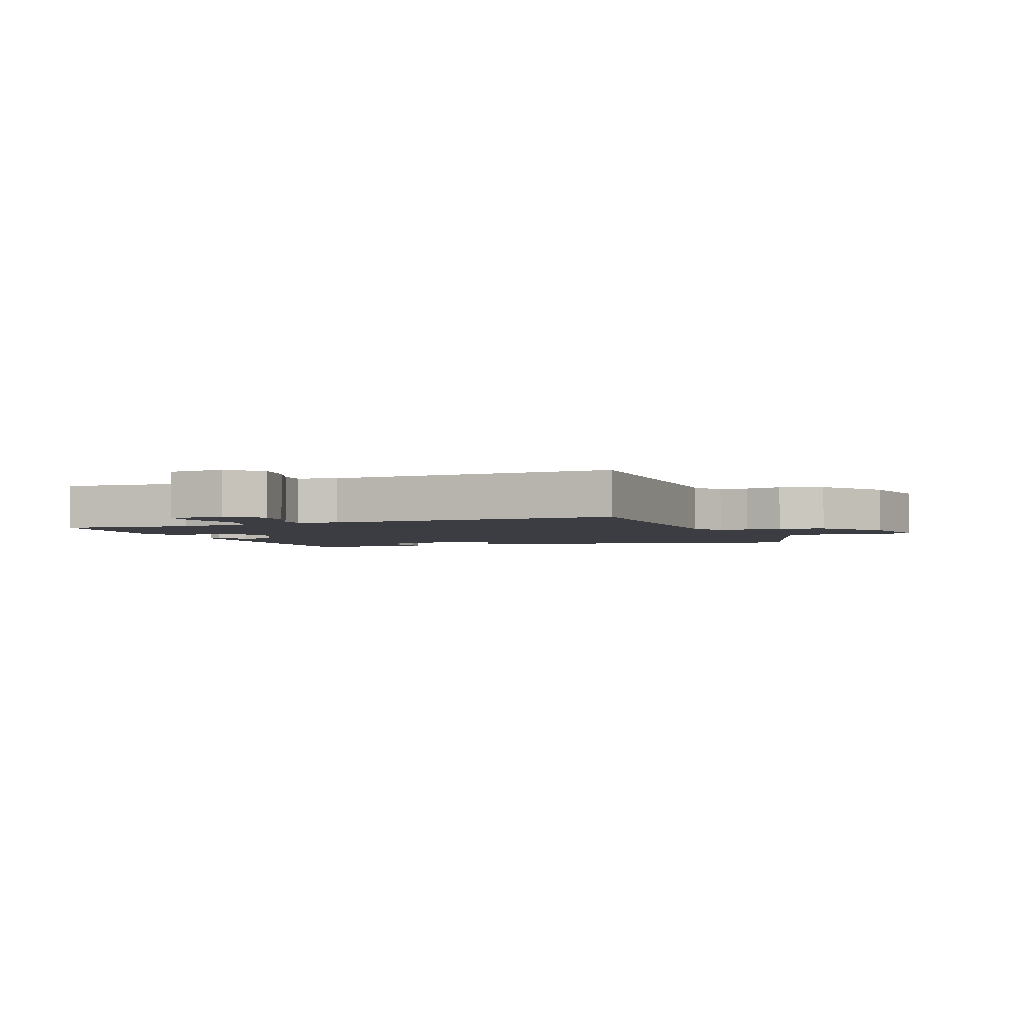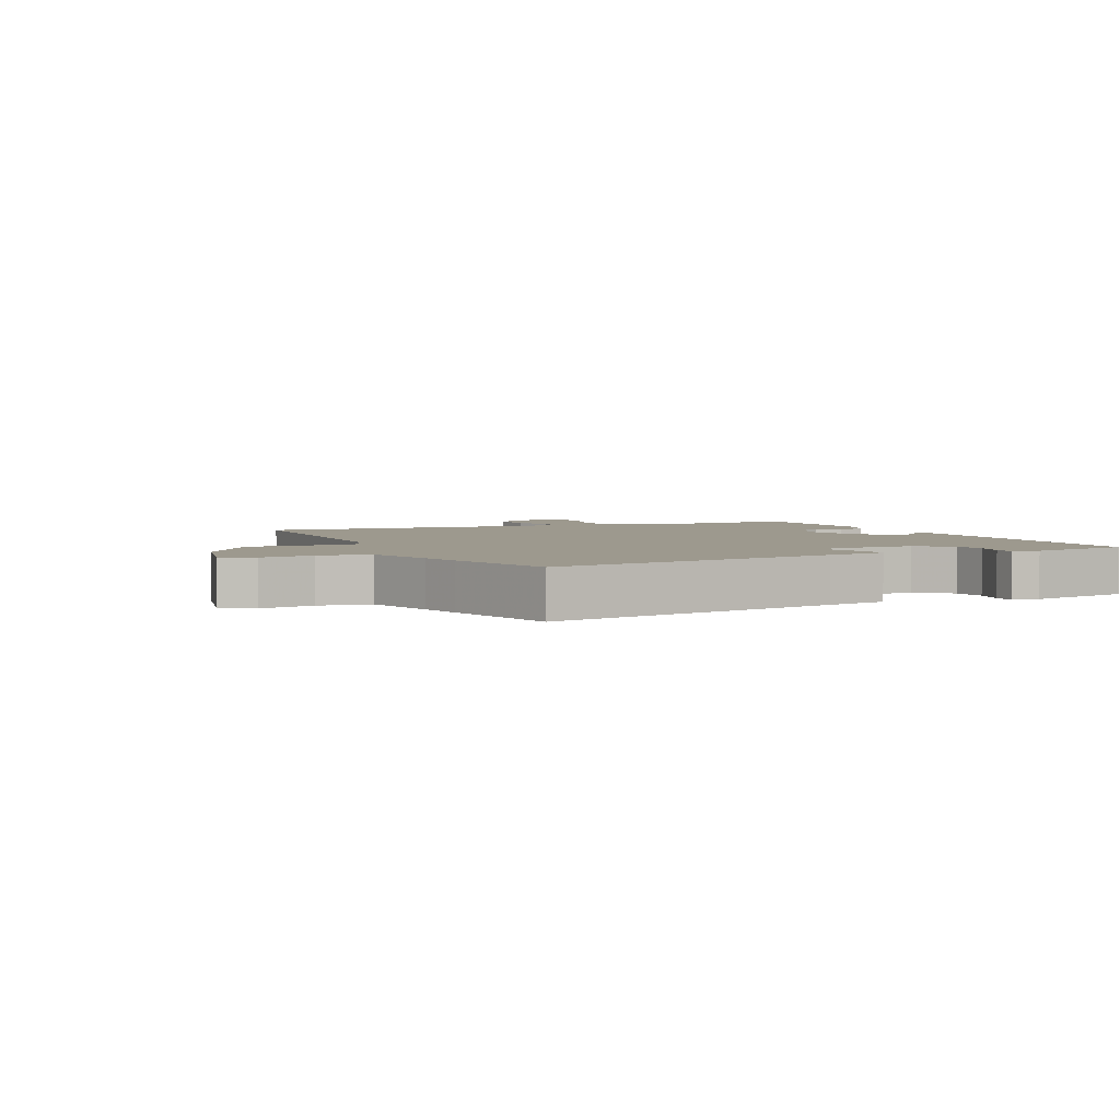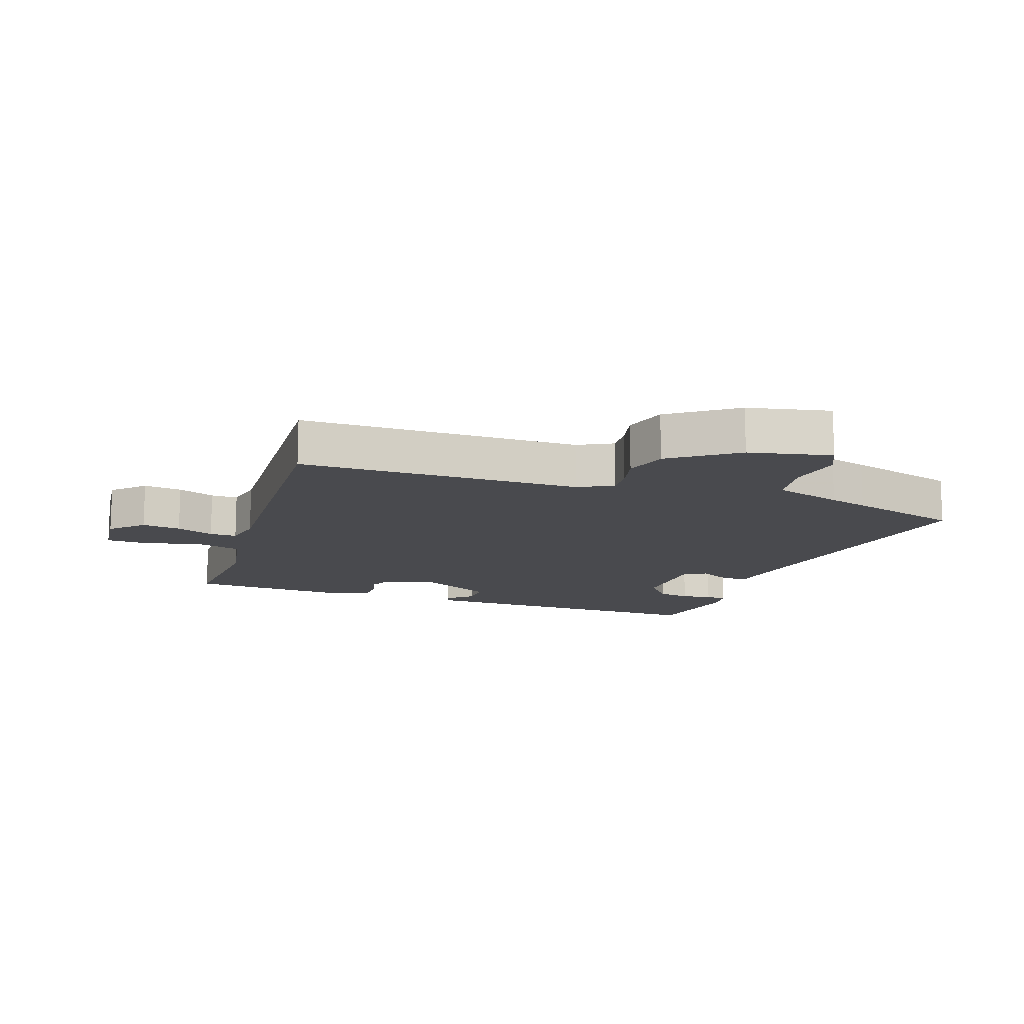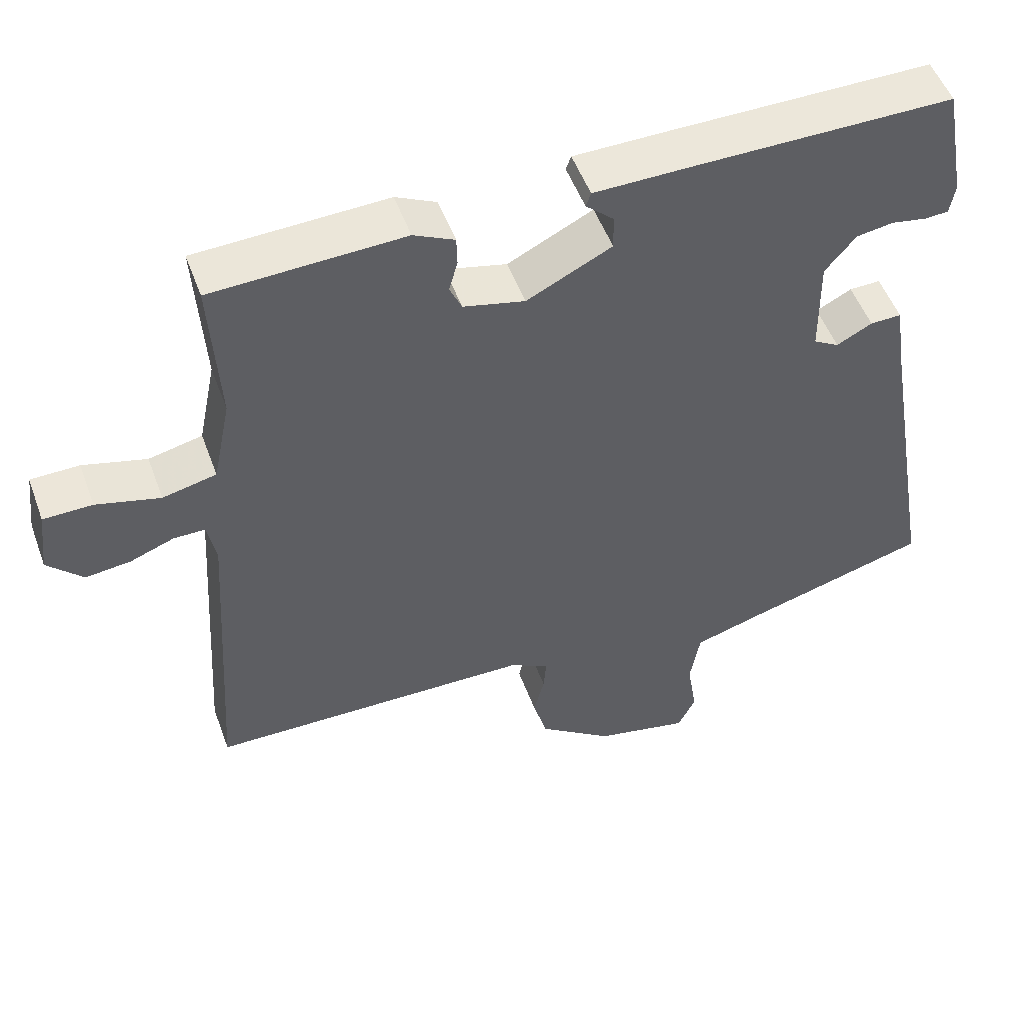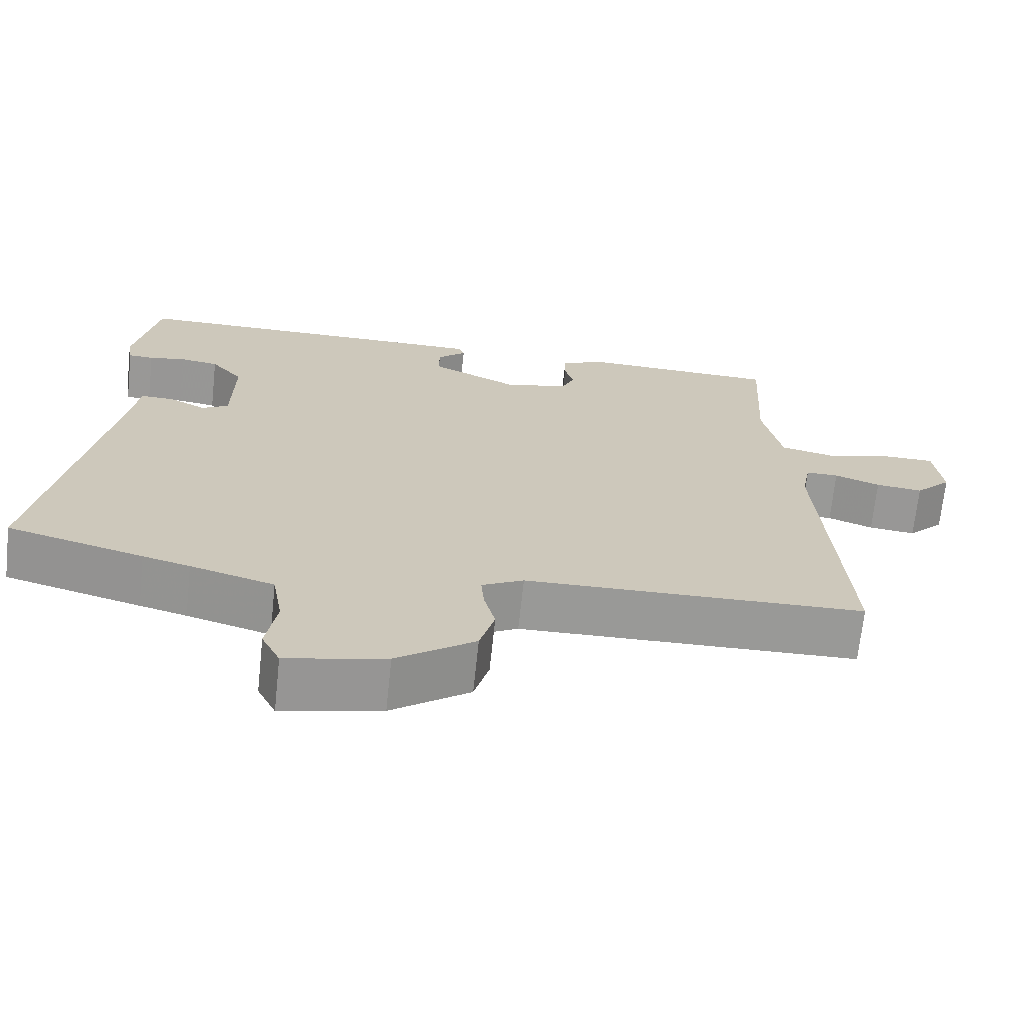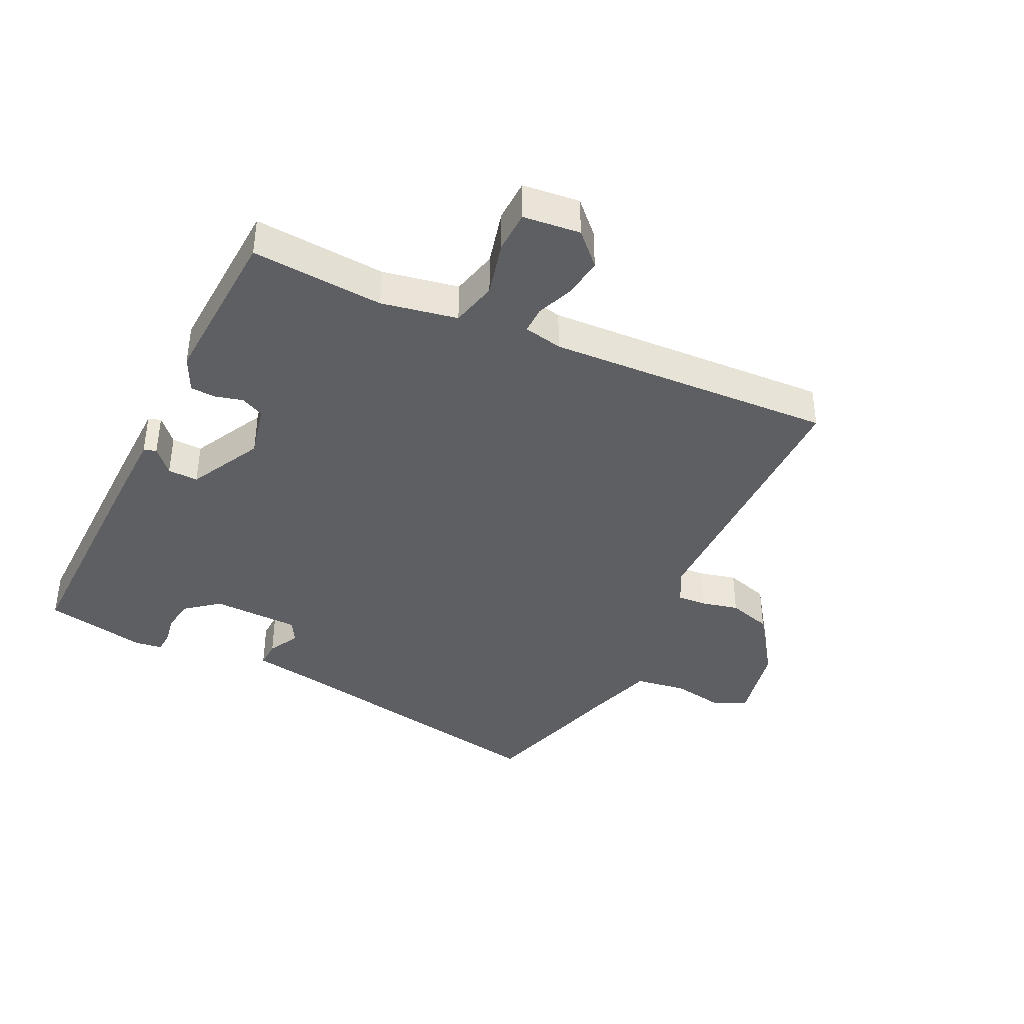
<metadata>
{"format":"obj","ext":"obj","renderer":"f3d","projection":"perspective","resolution":1024,"background":"white","views":[{"elev":-2.9,"azim":109.8,"up":"+Y"},{"elev":3.4,"azim":-114.9,"up":"+Y"},{"elev":-13.4,"azim":160.2,"up":"+Y"},{"elev":51.8,"azim":160.0,"up":"+Z"},{"elev":-68.8,"azim":-6.1,"up":"+Z"},{"elev":-39.6,"azim":63.4,"up":"+Y"}]}
</metadata>
<code>
v -0.499 0.07 0.493
v -0.137 0.07 0.493
v 0 0.07 0.492
v 0.007 0.07 0.472
v -0.032 0.07 0.436
v -0.033 0.07 0.387
v 0.086 0.07 0.328
v 0.172 0.07 0.349
v 0.189 0.07 0.387
v 0.177 0.07 0.431
v 0.178 0.07 0.472
v 0.235 0.07 0.5
v 0.502 0.07 0.49
v 0.49 0.07 0.277
v 0.515 0.07 0.155
v 0.59 0.07 0.138
v 0.679 0.07 0.162
v 0.747 0.07 0.161
v 0.758 0.07 0.069
v 0.709 0.07 0.019
v 0.646 0.07 0.026
v 0.585 0.07 0.049
v 0.541 0.07 0.049
v 0.529 0.07 -0.014
v 0.559 0.07 -0.476
v 0.104 0.07 -0.485
v 0.048 0.07 -0.515
v 0.052 0.07 -0.562
v 0.067 0.07 -0.622
v 0.047 0.07 -0.693
v -0.058 0.07 -0.77
v -0.191 0.07 -0.8
v -0.216 0.07 -0.749
v -0.202 0.07 -0.662
v -0.216 0.07 -0.58
v -0.328 0.07 -0.547
v -0.391 0.07 -0.53
v -0.574 0.07 -0.479
v -0.492 0.07 -0.005
v -0.477 0.07 0.093
v -0.433 0.07 0.092
v -0.383 0.07 0.066
v -0.347 0.07 0.087
v -0.345 0.07 0.229
v -0.388 0.07 0.281
v -0.44 0.07 0.289
v -0.489 0.07 0.28
v -0.523 0.07 0.282
v -0.53 0.07 0.325
v -0.499 0 0.493
v -0.137 0 0.493
v 0 0 0.492
v 0.007 0 0.472
v -0.032 0 0.436
v -0.033 0 0.387
v 0.086 0 0.328
v 0.172 0 0.349
v 0.189 0 0.387
v 0.177 0 0.431
v 0.178 0 0.472
v 0.235 0 0.5
v 0.502 0 0.49
v 0.49 0 0.277
v 0.515 0 0.155
v 0.59 0 0.138
v 0.679 0 0.162
v 0.747 0 0.161
v 0.758 0 0.069
v 0.709 0 0.019
v 0.646 0 0.026
v 0.585 0 0.049
v 0.541 0 0.049
v 0.529 0 -0.014
v 0.559 0 -0.476
v 0.104 0 -0.485
v 0.048 0 -0.515
v 0.052 0 -0.562
v 0.067 0 -0.622
v 0.047 0 -0.693
v -0.058 0 -0.77
v -0.191 0 -0.8
v -0.216 0 -0.749
v -0.202 0 -0.662
v -0.216 0 -0.58
v -0.328 0 -0.547
v -0.391 0 -0.53
v -0.574 0 -0.479
v -0.492 0 -0.005
v -0.477 0 0.093
v -0.433 0 0.092
v -0.383 0 0.066
v -0.347 0 0.087
v -0.345 0 0.229
v -0.388 0 0.281
v -0.44 0 0.289
v -0.489 0 0.28
v -0.523 0 0.282
v -0.53 0 0.325
f 46 47 48 49
f 45 46 49 1
f 44 45 1 2
f 43 44 2 3
f 39 40 41 42
f 39 42 43
f 36 37 38 39
f 35 36 39 43
f 31 32 33 34
f 31 34 35
f 28 29 30 31
f 27 28 31 35
f 26 27 35 43
f 24 25 26 43
f 19 20 21 22
f 19 22 23
f 16 17 18 19
f 15 16 19 23
f 11 12 13 14
f 9 10 11 14
f 8 9 14 15
f 7 8 15 23
f 3 4 5
f 43 3 5
f 43 5 6
f 23 24 43
f 6 7 23 43
f 98 97 96 95
f 50 98 95 94
f 51 50 94 93
f 52 51 93 92
f 91 90 89 88
f 92 91 88
f 88 87 86 85
f 92 88 85 84
f 83 82 81 80
f 84 83 80
f 80 79 78 77
f 84 80 77 76
f 92 84 76 75
f 92 75 74 73
f 71 70 69 68
f 72 71 68
f 68 67 66 65
f 72 68 65 64
f 63 62 61 60
f 63 60 59 58
f 64 63 58 57
f 72 64 57 56
f 54 53 52
f 54 52 92
f 55 54 92
f 92 73 72
f 92 72 56 55
f 1 50 51 2
f 2 51 52 3
f 3 52 53 4
f 4 53 54 5
f 5 54 55 6
f 6 55 56 7
f 7 56 57 8
f 8 57 58 9
f 9 58 59 10
f 10 59 60 11
f 11 60 61 12
f 12 61 62 13
f 13 62 63 14
f 14 63 64 15
f 15 64 65 16
f 16 65 66 17
f 17 66 67 18
f 18 67 68 19
f 19 68 69 20
f 20 69 70 21
f 21 70 71 22
f 22 71 72 23
f 23 72 73 24
f 24 73 74 25
f 25 74 75 26
f 26 75 76 27
f 27 76 77 28
f 28 77 78 29
f 29 78 79 30
f 30 79 80 31
f 31 80 81 32
f 32 81 82 33
f 33 82 83 34
f 34 83 84 35
f 35 84 85 36
f 36 85 86 37
f 37 86 87 38
f 38 87 88 39
f 39 88 89 40
f 40 89 90 41
f 41 90 91 42
f 42 91 92 43
f 43 92 93 44
f 44 93 94 45
f 45 94 95 46
f 46 95 96 47
f 47 96 97 48
f 48 97 98 49
f 49 98 50 1

</code>
